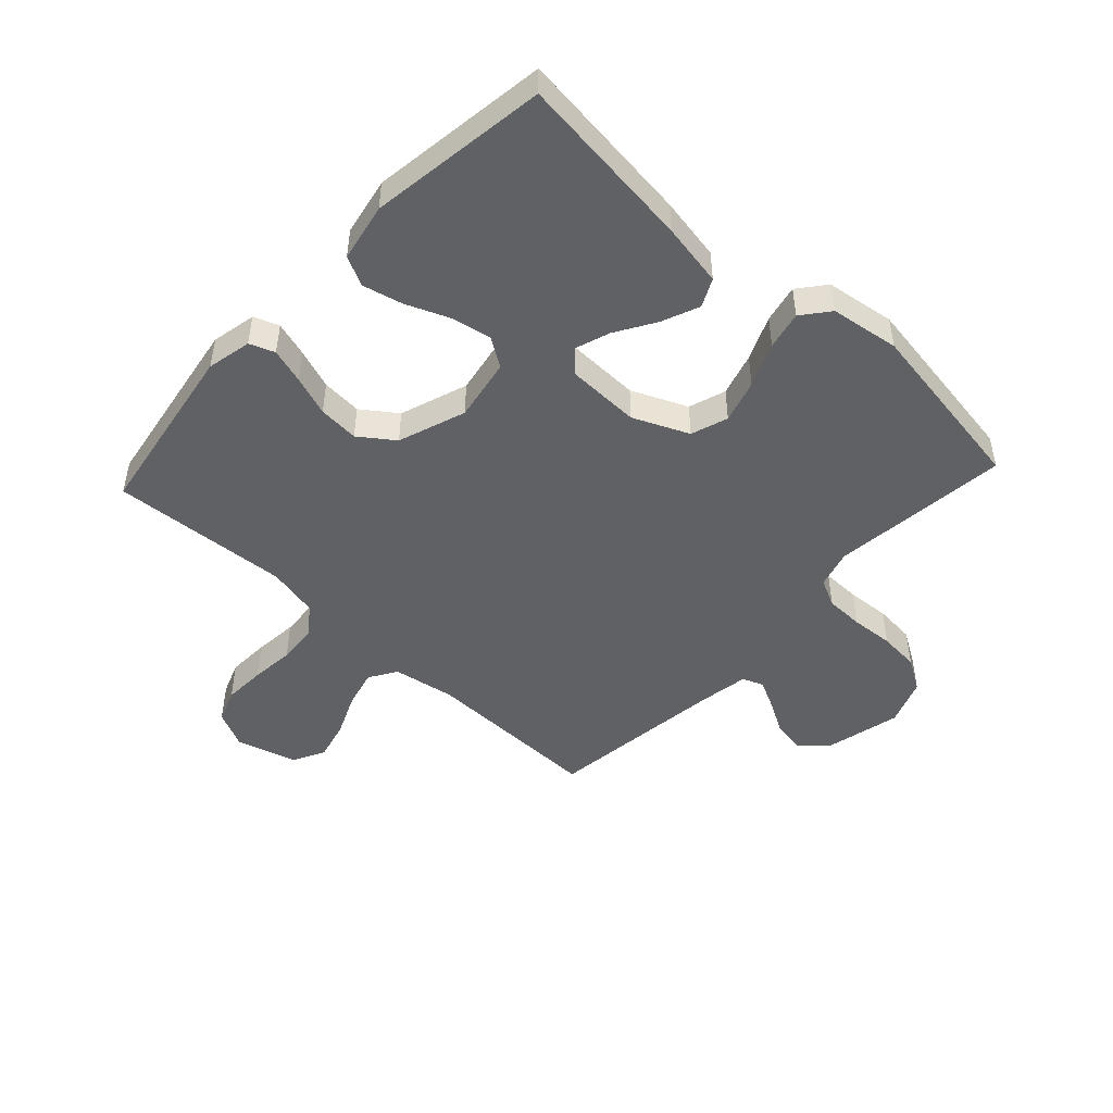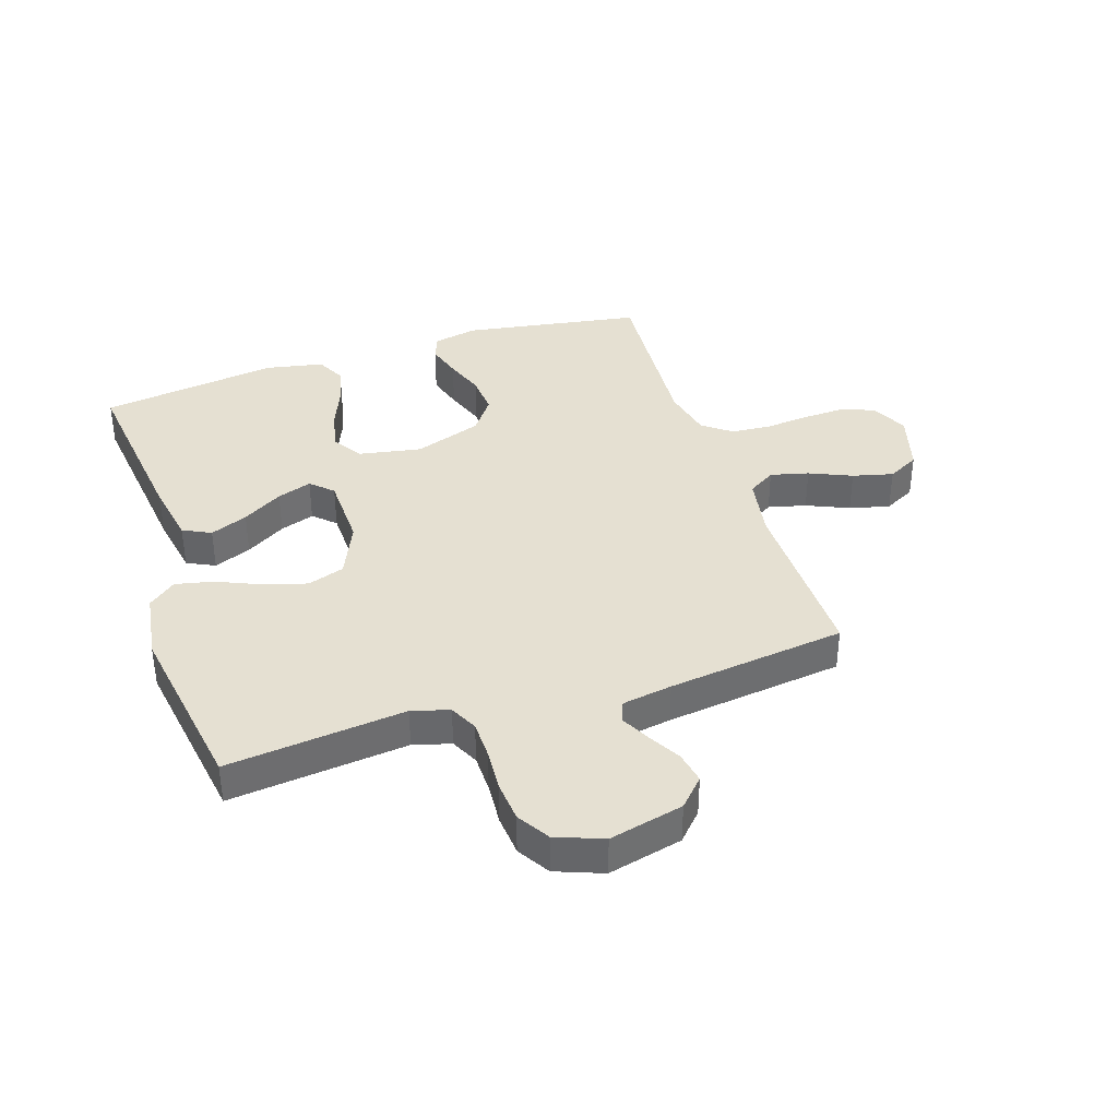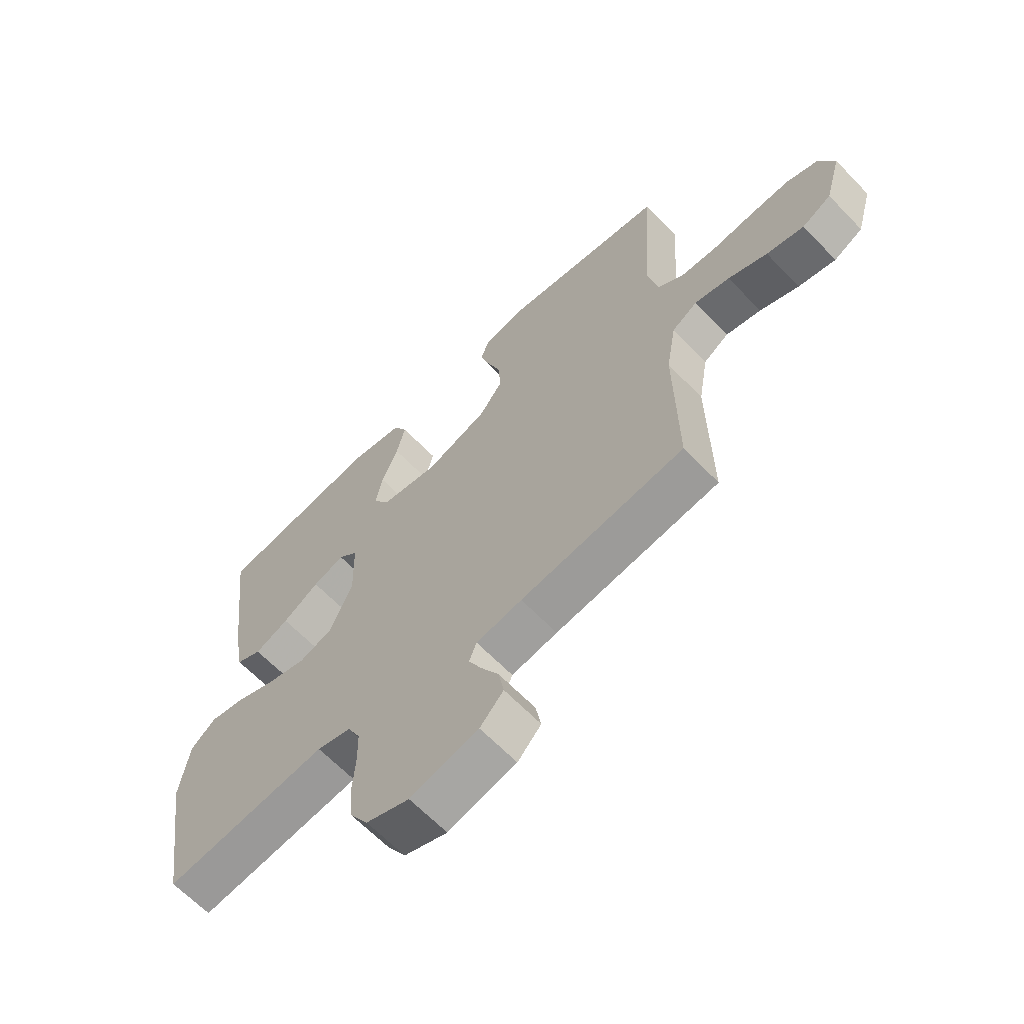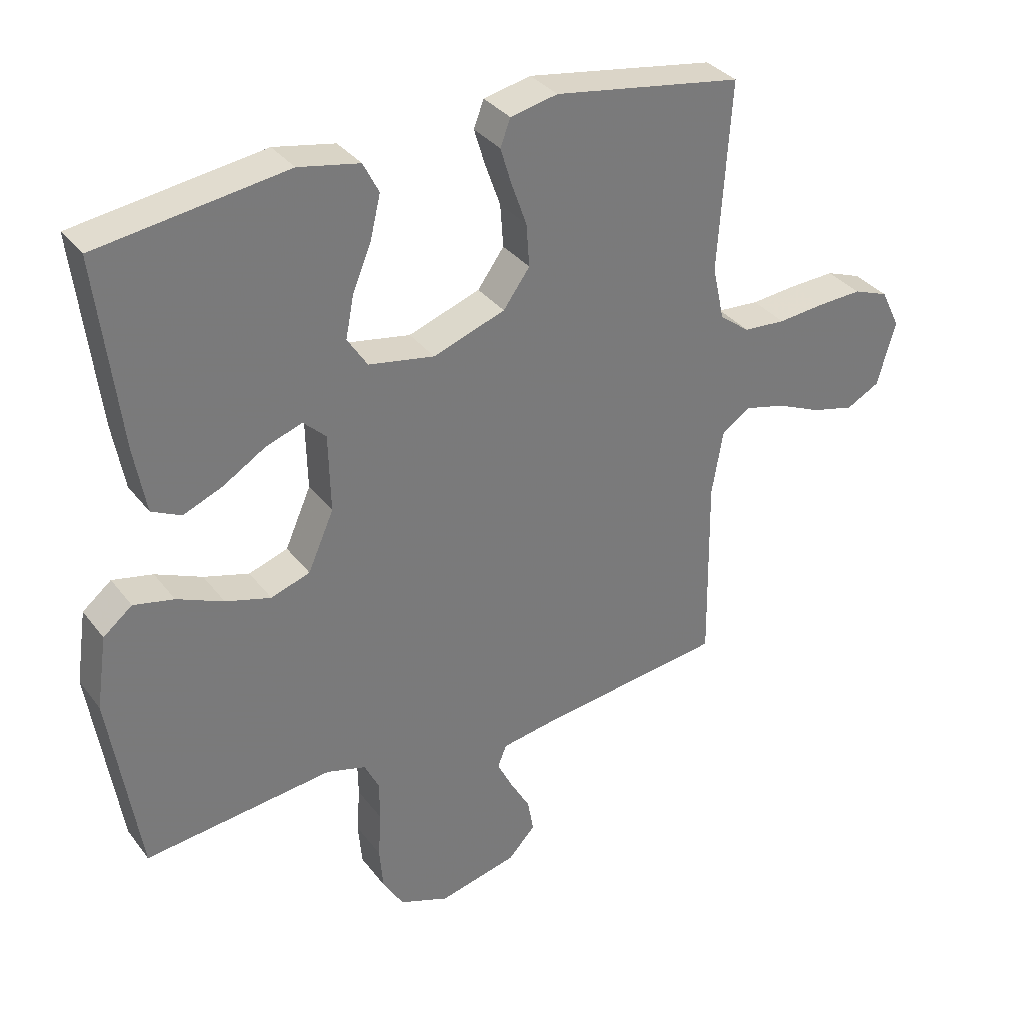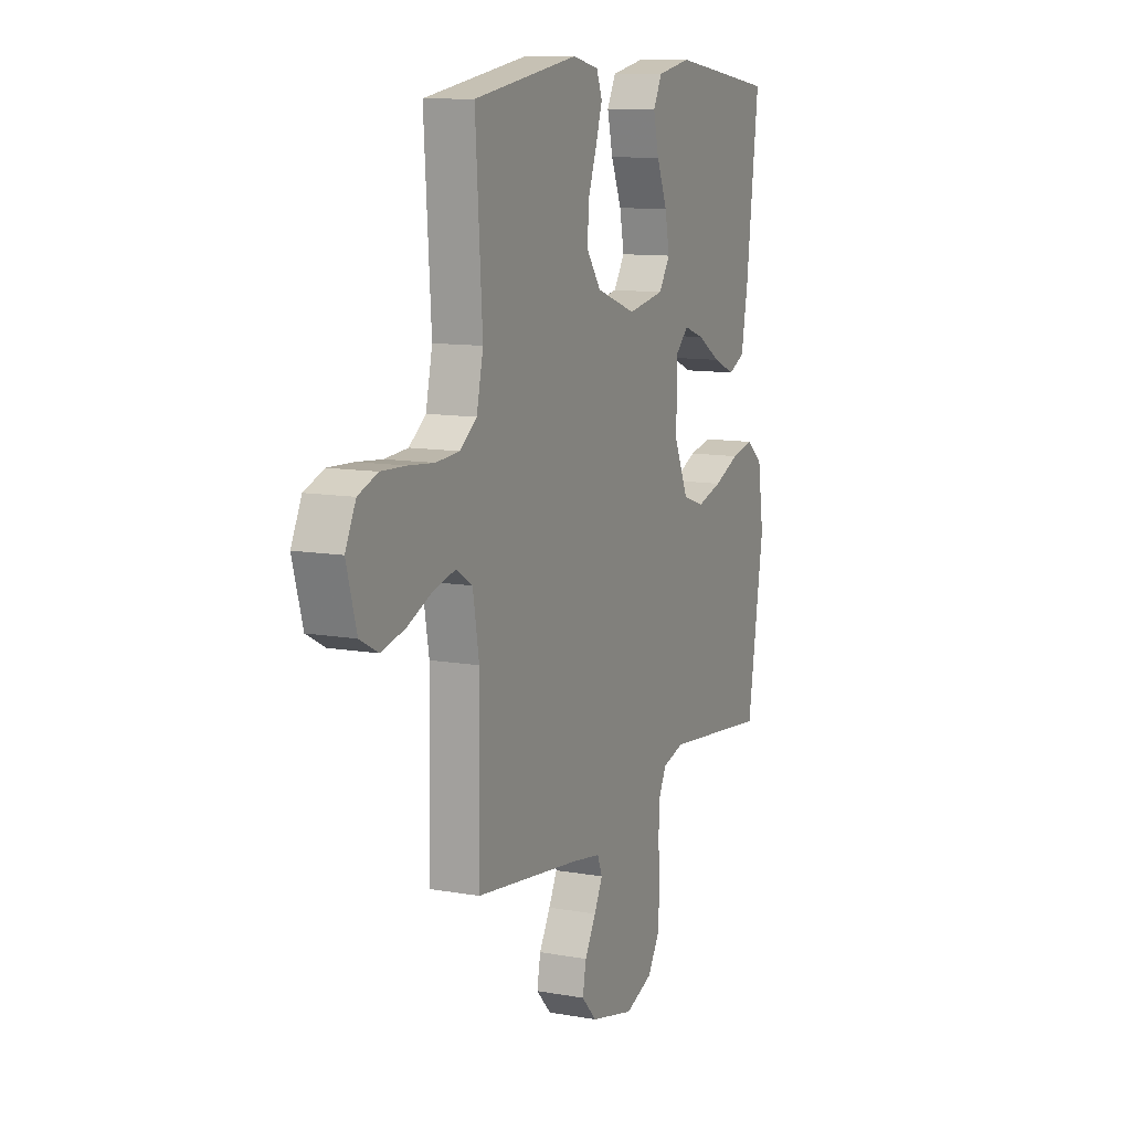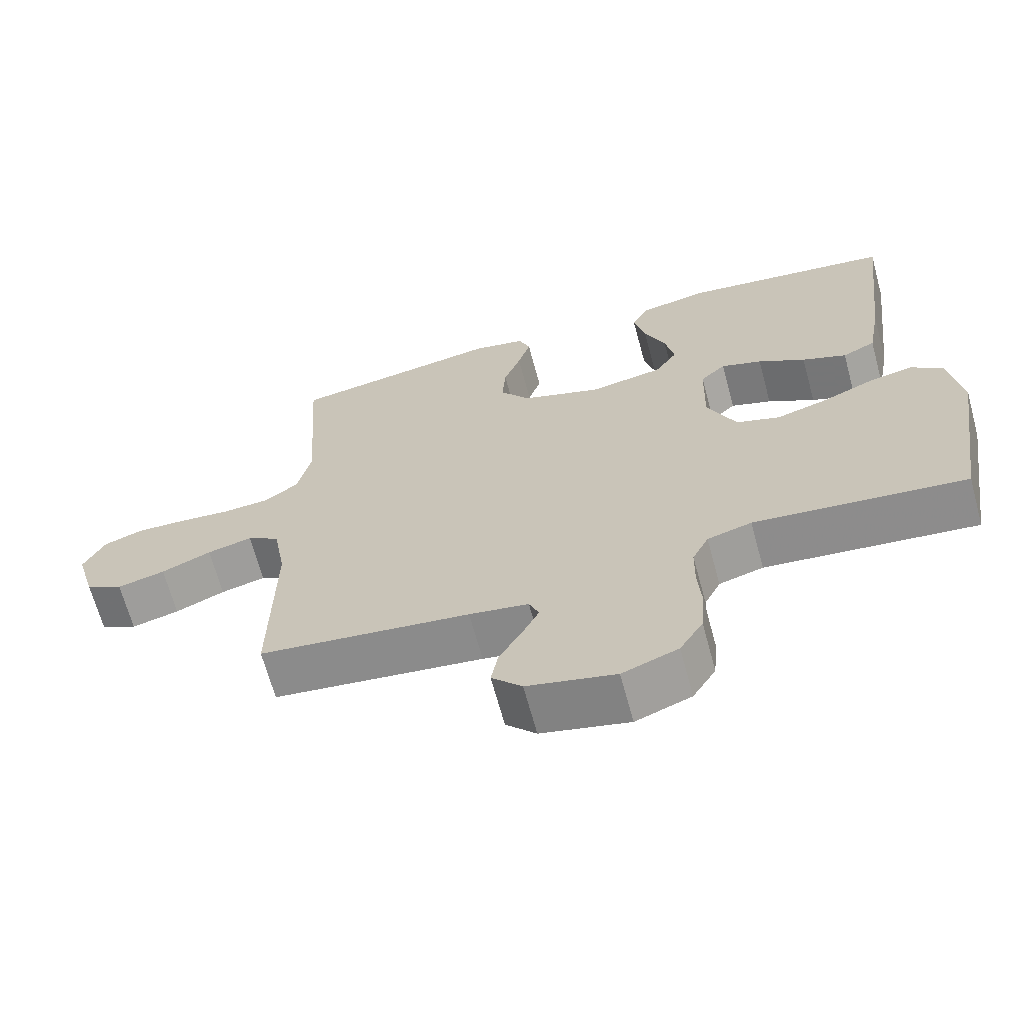
<metadata>
{"format":"obj","ext":"obj","renderer":"f3d","projection":"perspective","resolution":1024,"background":"white","views":[{"elev":-48.0,"azim":47.2,"up":"+Y"},{"elev":37.8,"azim":161.9,"up":"+Y"},{"elev":-64.4,"azim":-136.1,"up":"+Z"},{"elev":33.9,"azim":148.4,"up":"+Z"},{"elev":10.8,"azim":-66.2,"up":"+Z"},{"elev":-66.9,"azim":15.2,"up":"+Z"}]}
</metadata>
<code>
v -0.5 0.07 -0.5
v -0.496 0.07 -0.2
v -0.514 0.07 -0.095
v -0.56 0.07 -0.066
v -0.624 0.07 -0.082
v -0.695 0.07 -0.113
v -0.763 0.07 -0.13
v -0.816 0.07 -0.102
v -0.845 0.07 0
v -0.815 0.07 0.062
v -0.759 0.07 0.083
v -0.688 0.07 0.08
v -0.614 0.07 0.073
v -0.547 0.07 0.078
v -0.499 0.07 0.114
v -0.48 0.07 0.2
v -0.5 0.07 0.5
v -0.2 0.07 0.549
v -0.125 0.07 0.533
v -0.109 0.07 0.491
v -0.127 0.07 0.432
v -0.151 0.07 0.365
v -0.156 0.07 0.297
v -0.114 0.07 0.239
v 0 0.07 0.199
v 0.105 0.07 0.218
v 0.137 0.07 0.267
v 0.124 0.07 0.334
v 0.094 0.07 0.407
v 0.078 0.07 0.474
v 0.103 0.07 0.523
v 0.2 0.07 0.542
v 0.5 0.07 0.5
v 0.464 0.07 0.2
v 0.445 0.07 0.094
v 0.398 0.07 0.071
v 0.335 0.07 0.097
v 0.268 0.07 0.138
v 0.21 0.07 0.158
v 0.174 0.07 0.124
v 0.171 0.07 0
v 0.212 0.07 -0.093
v 0.274 0.07 -0.114
v 0.346 0.07 -0.093
v 0.42 0.07 -0.061
v 0.484 0.07 -0.047
v 0.53 0.07 -0.084
v 0.547 0.07 -0.2
v 0.5 0.07 -0.5
v 0.2 0.07 -0.467
v 0.137 0.07 -0.485
v 0.114 0.07 -0.532
v 0.113 0.07 -0.596
v 0.118 0.07 -0.668
v 0.112 0.07 -0.737
v 0.079 0.07 -0.791
v 0 0.07 -0.821
v -0.125 0.07 -0.791
v -0.168 0.07 -0.745
v -0.158 0.07 -0.691
v -0.126 0.07 -0.635
v -0.102 0.07 -0.587
v -0.116 0.07 -0.552
v -0.2 0.07 -0.538
v -0.5 0 -0.5
v -0.496 0 -0.2
v -0.514 0 -0.095
v -0.56 0 -0.066
v -0.624 0 -0.082
v -0.695 0 -0.113
v -0.763 0 -0.13
v -0.816 0 -0.102
v -0.845 0 0
v -0.815 0 0.062
v -0.759 0 0.083
v -0.688 0 0.08
v -0.614 0 0.073
v -0.547 0 0.078
v -0.499 0 0.114
v -0.48 0 0.2
v -0.5 0 0.5
v -0.2 0 0.549
v -0.125 0 0.533
v -0.109 0 0.491
v -0.127 0 0.432
v -0.151 0 0.365
v -0.156 0 0.297
v -0.114 0 0.239
v 0 0 0.199
v 0.105 0 0.218
v 0.137 0 0.267
v 0.124 0 0.334
v 0.094 0 0.407
v 0.078 0 0.474
v 0.103 0 0.523
v 0.2 0 0.542
v 0.5 0 0.5
v 0.464 0 0.2
v 0.445 0 0.094
v 0.398 0 0.071
v 0.335 0 0.097
v 0.268 0 0.138
v 0.21 0 0.158
v 0.174 0 0.124
v 0.171 0 0
v 0.212 0 -0.093
v 0.274 0 -0.114
v 0.346 0 -0.093
v 0.42 0 -0.061
v 0.484 0 -0.047
v 0.53 0 -0.084
v 0.547 0 -0.2
v 0.5 0 -0.5
v 0.2 0 -0.467
v 0.137 0 -0.485
v 0.114 0 -0.532
v 0.113 0 -0.596
v 0.118 0 -0.668
v 0.112 0 -0.737
v 0.079 0 -0.791
v 0 0 -0.821
v -0.125 0 -0.791
v -0.168 0 -0.745
v -0.158 0 -0.691
v -0.126 0 -0.635
v -0.102 0 -0.587
v -0.116 0 -0.552
v -0.2 0 -0.538
f 59 60 61
f 58 59 61
f 57 58 61
f 56 57 61
f 55 56 61
f 54 55 61
f 53 54 61
f 52 53 61 62
f 51 52 62 63
f 48 49 50
f 47 48 50
f 46 47 50
f 45 46 50
f 44 45 50
f 51 63 64
f 50 51 64
f 44 50 64
f 43 44 64
f 36 37 38
f 35 36 38
f 34 35 38
f 33 34 38
f 32 33 38
f 31 32 38
f 30 31 38
f 29 30 38
f 28 29 38
f 27 28 38 39
f 26 27 39 40
f 20 21 22
f 19 20 22
f 18 19 22
f 17 18 22
f 16 17 22
f 15 16 22 23
f 14 15 23 24
f 11 12 13
f 10 11 13
f 9 10 13
f 8 9 13
f 7 8 13
f 6 7 13
f 5 6 13
f 4 5 13 14
f 14 24 25
f 4 14 25
f 3 4 25
f 64 1 2
f 43 64 2
f 42 43 2
f 26 40 41
f 25 26 41
f 25 41 42
f 3 25 42
f 2 3 42
f 125 124 123
f 125 123 122
f 125 122 121
f 125 121 120
f 125 120 119
f 125 119 118
f 125 118 117
f 126 125 117 116
f 127 126 116 115
f 114 113 112
f 114 112 111
f 114 111 110
f 114 110 109
f 114 109 108
f 128 127 115
f 128 115 114
f 128 114 108
f 128 108 107
f 102 101 100
f 102 100 99
f 102 99 98
f 102 98 97
f 102 97 96
f 102 96 95
f 102 95 94
f 102 94 93
f 102 93 92
f 103 102 92 91
f 104 103 91 90
f 86 85 84
f 86 84 83
f 86 83 82
f 86 82 81
f 86 81 80
f 87 86 80 79
f 88 87 79 78
f 77 76 75
f 77 75 74
f 77 74 73
f 77 73 72
f 77 72 71
f 77 71 70
f 77 70 69
f 78 77 69 68
f 89 88 78
f 89 78 68
f 89 68 67
f 66 65 128
f 66 128 107
f 66 107 106
f 105 104 90
f 105 90 89
f 106 105 89
f 106 89 67
f 106 67 66
f 1 65 66 2
f 2 66 67 3
f 3 67 68 4
f 4 68 69 5
f 5 69 70 6
f 6 70 71 7
f 7 71 72 8
f 8 72 73 9
f 9 73 74 10
f 10 74 75 11
f 11 75 76 12
f 12 76 77 13
f 13 77 78 14
f 14 78 79 15
f 15 79 80 16
f 16 80 81 17
f 17 81 82 18
f 18 82 83 19
f 19 83 84 20
f 20 84 85 21
f 21 85 86 22
f 22 86 87 23
f 23 87 88 24
f 24 88 89 25
f 25 89 90 26
f 26 90 91 27
f 27 91 92 28
f 28 92 93 29
f 29 93 94 30
f 30 94 95 31
f 31 95 96 32
f 32 96 97 33
f 33 97 98 34
f 34 98 99 35
f 35 99 100 36
f 36 100 101 37
f 37 101 102 38
f 38 102 103 39
f 39 103 104 40
f 40 104 105 41
f 41 105 106 42
f 42 106 107 43
f 43 107 108 44
f 44 108 109 45
f 45 109 110 46
f 46 110 111 47
f 47 111 112 48
f 48 112 113 49
f 49 113 114 50
f 50 114 115 51
f 51 115 116 52
f 52 116 117 53
f 53 117 118 54
f 54 118 119 55
f 55 119 120 56
f 56 120 121 57
f 57 121 122 58
f 58 122 123 59
f 59 123 124 60
f 60 124 125 61
f 61 125 126 62
f 62 126 127 63
f 63 127 128 64
f 64 128 65 1

</code>
